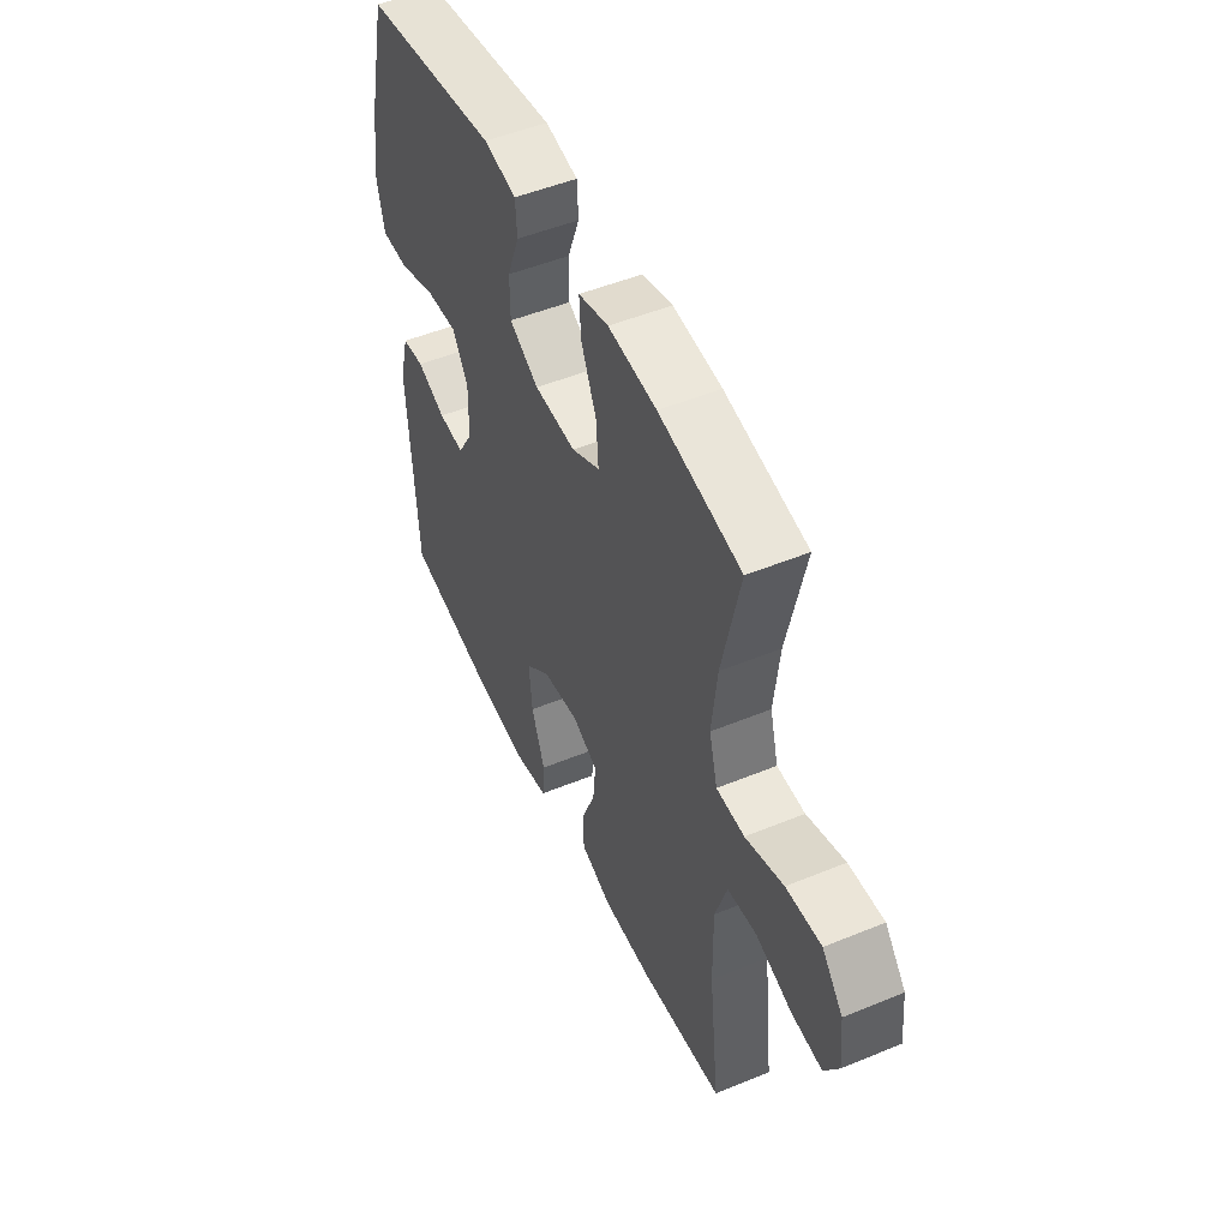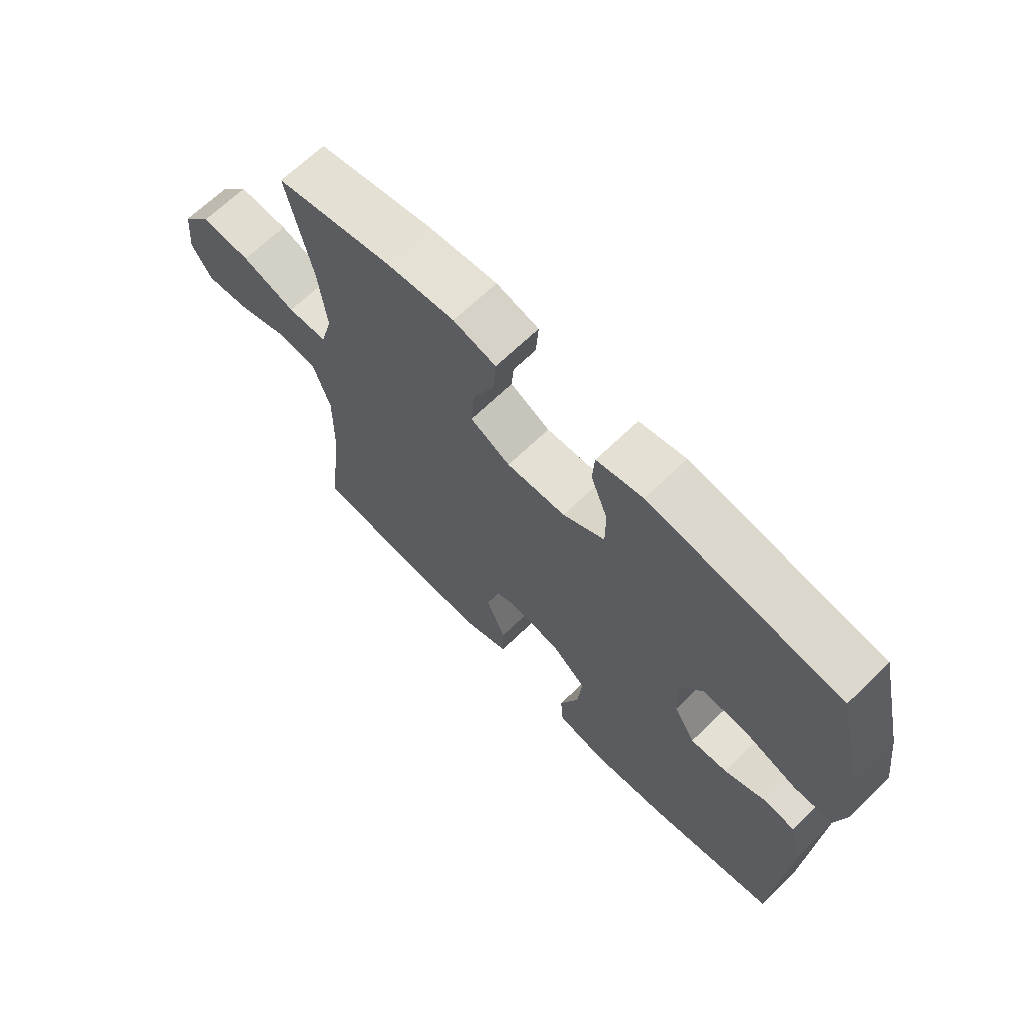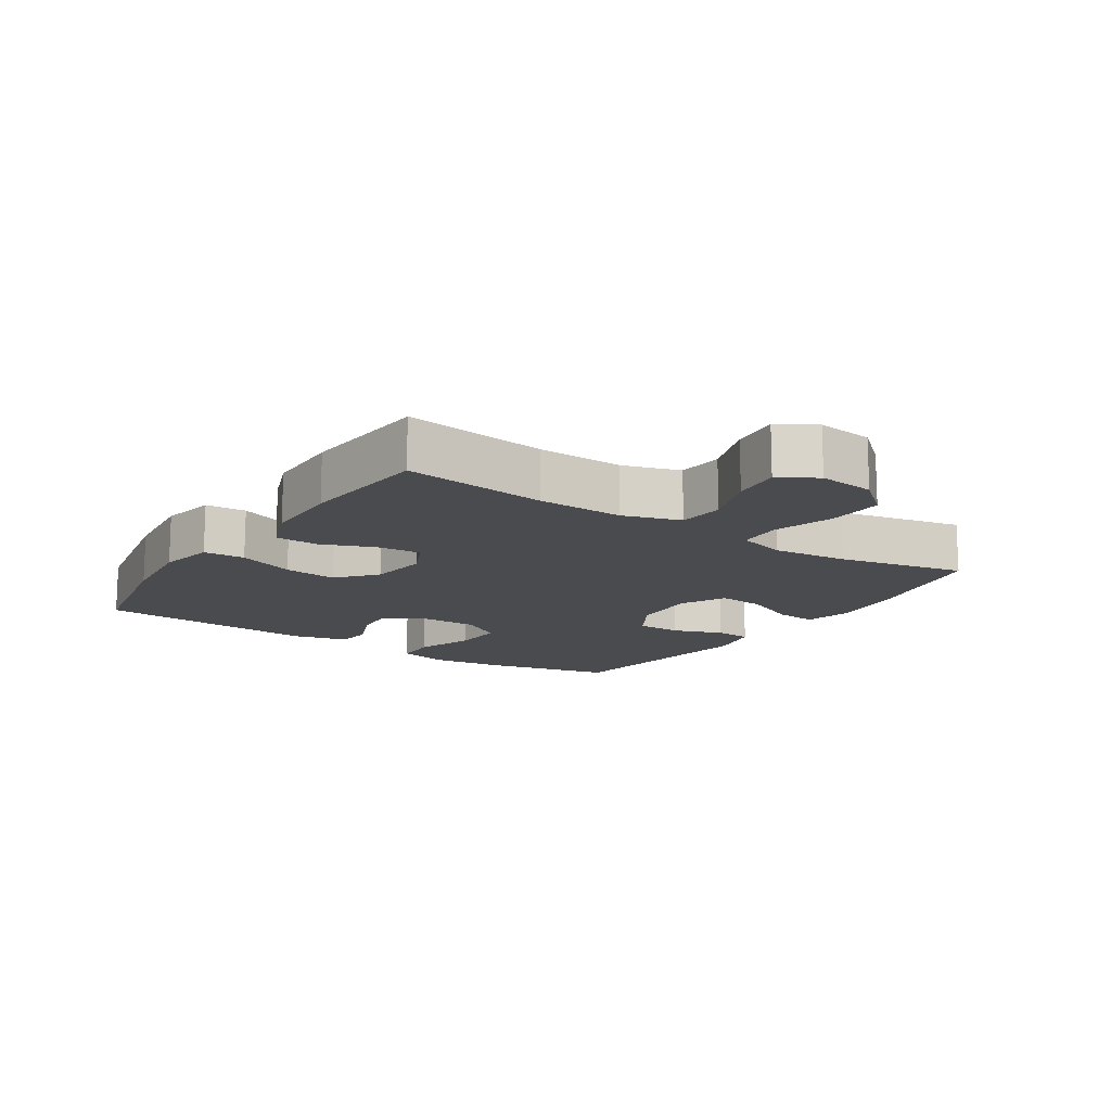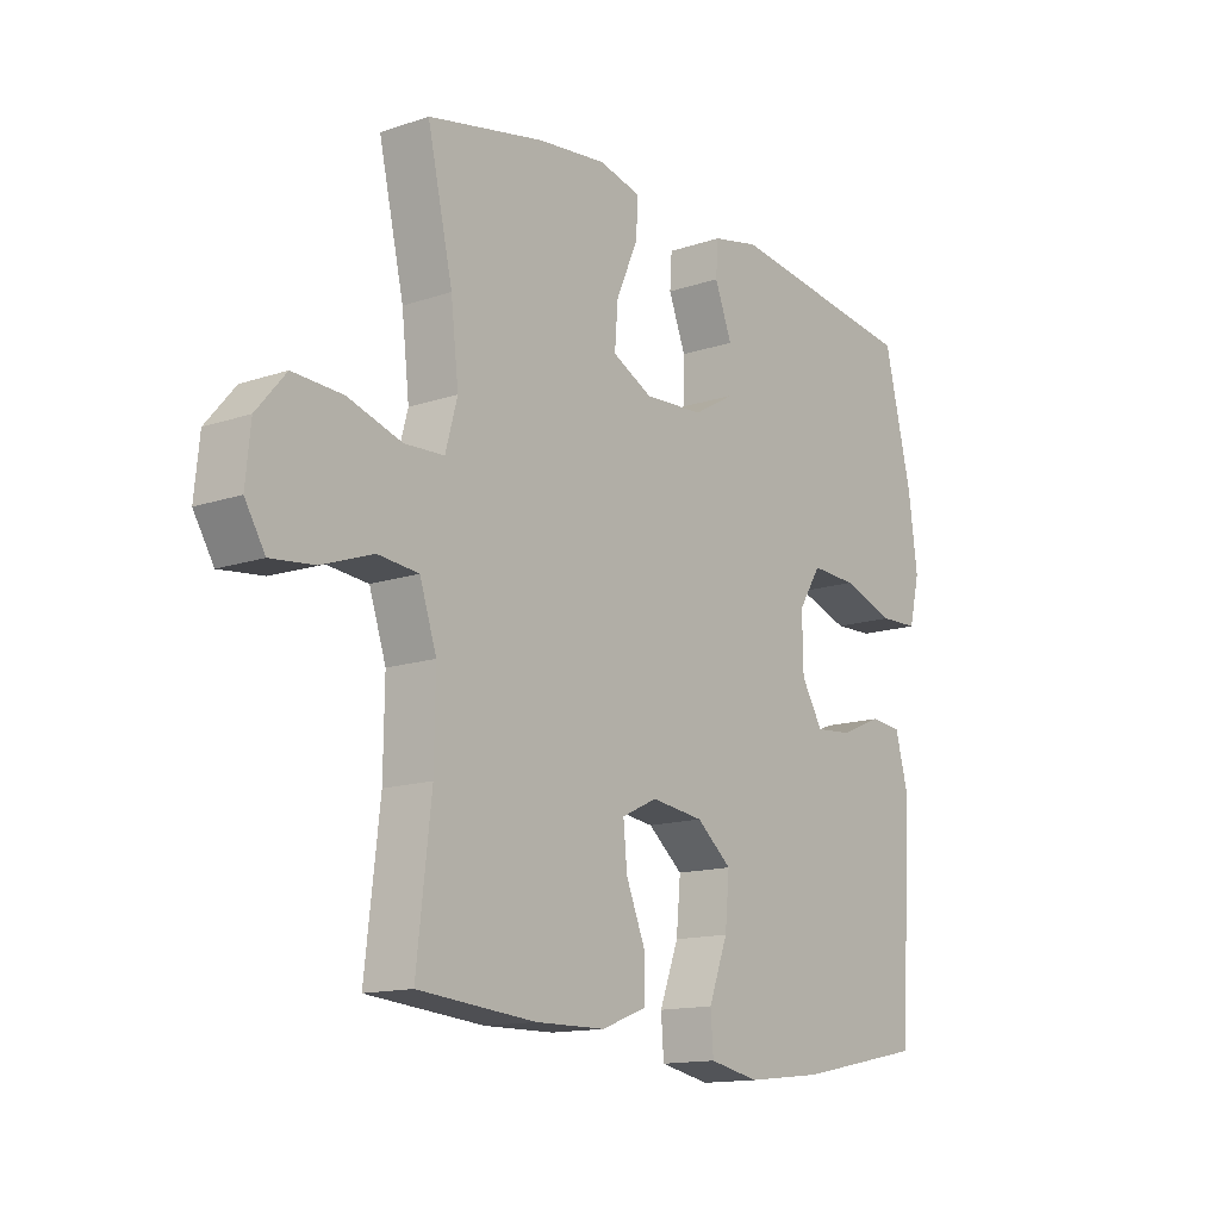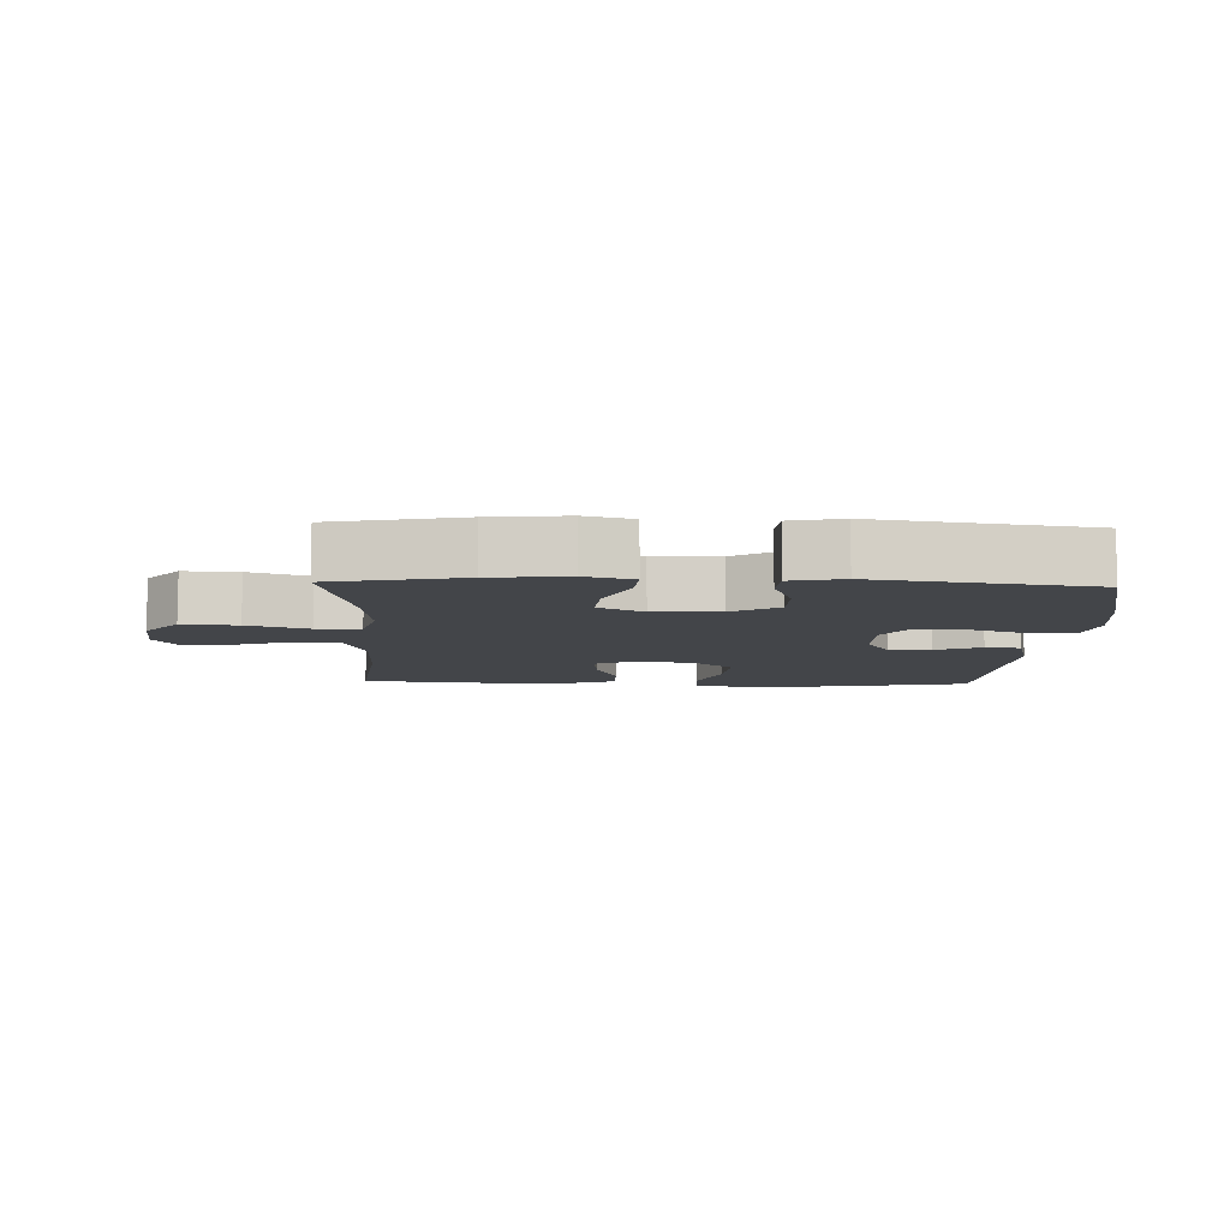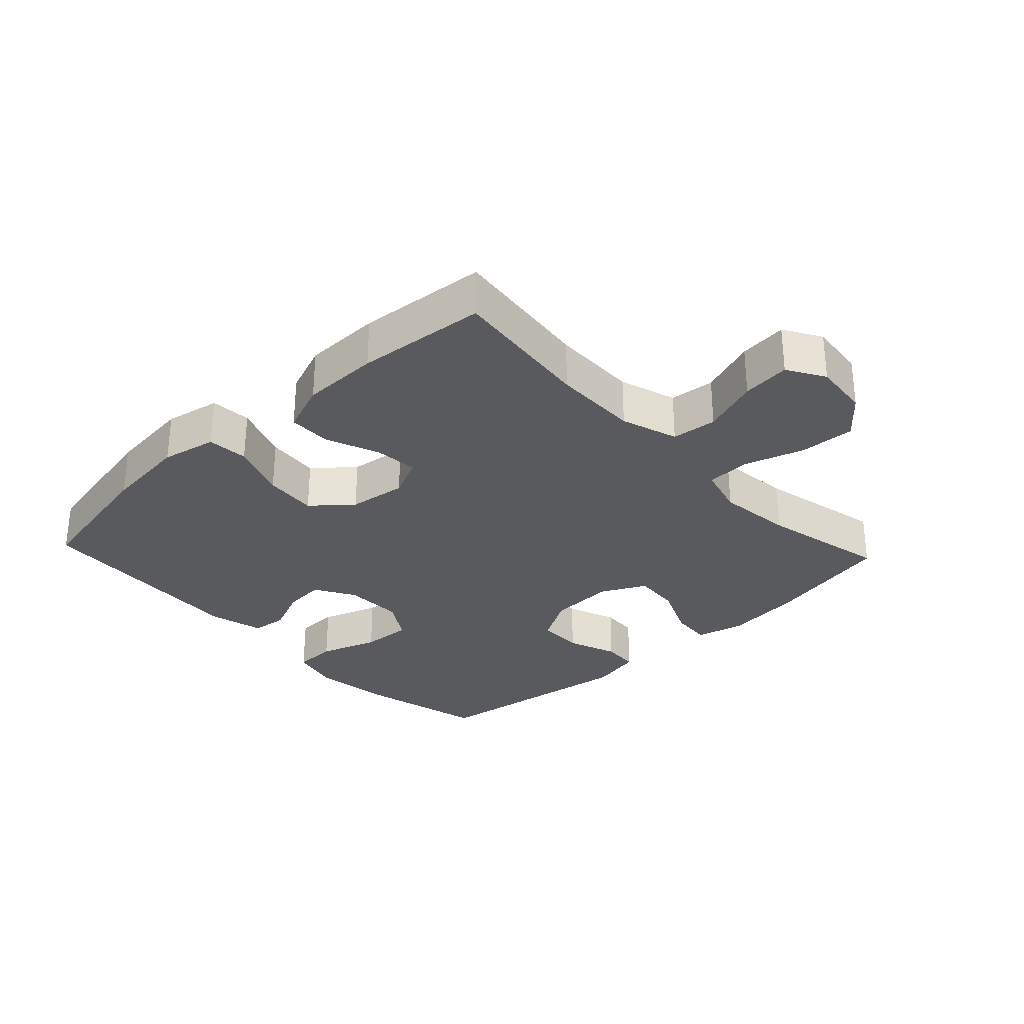
<metadata>
{"format":"obj","ext":"obj","renderer":"f3d","projection":"perspective","resolution":1024,"background":"white","views":[{"elev":49.8,"azim":-114.4,"up":"+Z"},{"elev":66.9,"azim":45.8,"up":"+Z"},{"elev":-14.3,"azim":-123.6,"up":"+Y"},{"elev":-13.8,"azim":-52.7,"up":"+Z"},{"elev":-8.6,"azim":-2.2,"up":"+Y"},{"elev":-30.5,"azim":-136.9,"up":"+Y"}]}
</metadata>
<code>
o path62
v -0.268 0.0375 -0.5235
v -0.1441 0.0375 -0.5223
v -0.0647 0.0375 -0.4921
v -0.06379 0.0375 -0.4232
v -0.09802 0.0375 -0.3383
v -0.1047 0.0375 -0.2683
v -0.04175 0.0375 -0.2383
v 0.05104 0.0375 -0.251
v 0.1133 0.0375 -0.3036
v 0.1054 0.0375 -0.3885
v 0.07156 0.0375 -0.4792
v 0.0765 0.0375 -0.5448
v 0.1648 0.0375 -0.5631
v 0.2999 0.0375 -0.5486
v 0.5255 0.0375 -0.5036
v 0.547 0.0375 -0.1502
v 0.524 0.0375 -0.06299
v 0.4678 0.0375 -0.05681
v 0.3952 0.0375 -0.08801
v 0.3296 0.0375 -0.09316
v 0.2916 0.0375 -0.02932
v 0.2898 0.0375 0.06447
v 0.3298 0.0375 0.1287
v 0.4105 0.0375 0.124
v 0.503 0.0375 0.09173
v 0.5715 0.0375 0.09352
v 0.5902 0.0375 0.172
v 0.5741 0.0375 0.2938
v 0.5255 0.0375 0.4983
v 0.1852 0.0375 0.5472
v 0.1026 0.0375 0.5299
v 0.09895 0.0375 0.4716
v 0.1293 0.0375 0.3922
v 0.129 0.0375 0.3193
v 0.05476 0.0375 0.2767
v -0.05017 0.0375 0.2718
v -0.1211 0.0375 0.3081
v -0.1153 0.0375 0.3828
v -0.07704 0.0375 0.4691
v -0.07258 0.0375 0.5338
v -0.1481 0.0375 0.5531
v -0.2698 0.0375 0.5402
v -0.4762 0.0375 0.4983
v -0.4314 0.0375 0.2971
v -0.4179 0.0375 0.177
v -0.439 0.0375 0.09914
v -0.5093 0.0375 0.09628
v -0.6051 0.0375 0.1271
v -0.6931 0.0375 0.1317
v -0.7452 0.0375 0.07001
v -0.7543 0.0375 -0.01965
v -0.7184 0.0375 -0.07931
v -0.6414 0.0375 -0.07129
v -0.5503 0.0375 -0.03915
v -0.478 0.0375 -0.04673
v -0.4483 0.0375 -0.1377
v -0.4501 0.0375 -0.275
v -0.4762 0.0375 -0.5036
v -0.268 -0.0375 -0.5235
v -0.1441 -0.0375 -0.5223
v -0.0647 -0.0375 -0.4921
v -0.06379 -0.0375 -0.4232
v -0.09802 -0.0375 -0.3383
v -0.1047 -0.0375 -0.2683
v -0.04175 -0.0375 -0.2383
v 0.05104 -0.0375 -0.251
v 0.1133 -0.0375 -0.3036
v 0.1054 -0.0375 -0.3885
v 0.07156 -0.0375 -0.4792
v 0.0765 -0.0375 -0.5448
v 0.1648 -0.0375 -0.5631
v 0.2999 -0.0375 -0.5486
v 0.5255 -0.0375 -0.5036
v 0.547 -0.0375 -0.1502
v 0.524 -0.0375 -0.06299
v 0.4678 -0.0375 -0.05681
v 0.3952 -0.0375 -0.08801
v 0.3296 -0.0375 -0.09316
v 0.2916 -0.0375 -0.02932
v 0.2898 -0.0375 0.06447
v 0.3298 -0.0375 0.1287
v 0.4105 -0.0375 0.124
v 0.503 -0.0375 0.09173
v 0.5715 -0.0375 0.09352
v 0.5902 -0.0375 0.172
v 0.5741 -0.0375 0.2938
v 0.5255 -0.0375 0.4983
v 0.1852 -0.0375 0.5472
v 0.1026 -0.0375 0.5299
v 0.09895 -0.0375 0.4716
v 0.1293 -0.0375 0.3922
v 0.129 -0.0375 0.3193
v 0.05476 -0.0375 0.2767
v -0.05017 -0.0375 0.2718
v -0.1211 -0.0375 0.3081
v -0.1153 -0.0375 0.3828
v -0.07704 -0.0375 0.4691
v -0.07258 -0.0375 0.5338
v -0.1481 -0.0375 0.5531
v -0.2698 -0.0375 0.5402
v -0.4762 -0.0375 0.4983
v -0.4314 -0.0375 0.2971
v -0.4179 -0.0375 0.177
v -0.439 -0.0375 0.09914
v -0.5093 -0.0375 0.09628
v -0.6051 -0.0375 0.1271
v -0.6931 -0.0375 0.1317
v -0.7452 -0.0375 0.07001
v -0.7543 -0.0375 -0.01965
v -0.7184 -0.0375 -0.07931
v -0.6414 -0.0375 -0.07129
v -0.5503 -0.0375 -0.03915
v -0.478 -0.0375 -0.04673
v -0.4483 -0.0375 -0.1377
v -0.4501 -0.0375 -0.275
v -0.4762 -0.0375 -0.5036
v -0.7452 0.0375 0.07001
v -0.7543 0.0375 -0.01965
v -0.7184 0.0375 -0.07931
v -0.7184 0.0375 -0.07931
v -0.6931 0.0375 0.1317
v -0.6414 0.0375 -0.07129
v -0.6051 0.0375 0.1271
v -0.5503 0.0375 -0.03915
v -0.5093 0.0375 0.09628
v -0.478 0.0375 -0.04673
v -0.478 0.0375 -0.04673
v -0.439 0.0375 0.09914
v -0.439 0.0375 0.09914
v -0.4483 0.0375 -0.1377
v -0.4501 0.0375 -0.275
v -0.4762 0.0375 -0.5036
v -0.4762 0.0375 -0.5036
v -0.4762 0.0375 0.4983
v -0.4762 0.0375 0.4983
v -0.4314 0.0375 0.2971
v -0.4179 0.0375 0.177
v -0.2698 0.0375 0.5402
v -0.268 0.0375 -0.5235
v -0.1481 0.0375 0.5531
v -0.1441 0.0375 -0.5223
v -0.07258 0.0375 0.5338
v -0.07258 0.0375 0.5338
v -0.1211 0.0375 0.3081
v -0.1211 0.0375 0.3081
v -0.1153 0.0375 0.3828
v -0.09802 0.0375 -0.3383
v -0.1047 0.0375 -0.2683
v -0.1047 0.0375 -0.2683
v -0.0647 0.0375 -0.4921
v -0.0647 0.0375 -0.4921
v -0.05017 0.0375 0.2718
v -0.07704 0.0375 0.4691
v -0.04175 0.0375 -0.2383
v -0.06379 0.0375 -0.4232
v 0.05476 0.0375 0.2767
v 0.05104 0.0375 -0.251
v 0.1133 0.0375 -0.3036
v 0.129 0.0375 0.3193
v 0.1054 0.0375 -0.3885
v 0.07156 0.0375 -0.4792
v 0.0765 0.0375 -0.5448
v 0.0765 0.0375 -0.5448
v 0.1648 0.0375 -0.5631
v 0.1026 0.0375 0.5299
v 0.1026 0.0375 0.5299
v 0.09895 0.0375 0.4716
v 0.1293 0.0375 0.3922
v 0.1852 0.0375 0.5472
v 0.2999 0.0375 -0.5486
v 0.2898 0.0375 0.06447
v 0.3298 0.0375 0.1287
v 0.3298 0.0375 0.1287
v 0.2916 0.0375 -0.02932
v 0.3296 0.0375 -0.09316
v 0.3296 0.0375 -0.09316
v 0.3952 0.0375 -0.08801
v 0.4105 0.0375 0.124
v 0.4678 0.0375 -0.05681
v 0.503 0.0375 0.09173
v 0.5255 0.0375 0.4983
v 0.5255 0.0375 0.4983
v 0.524 0.0375 -0.06299
v 0.524 0.0375 -0.06299
v 0.5255 0.0375 -0.5036
v 0.5255 0.0375 -0.5036
v 0.5715 0.0375 0.09352
v 0.5715 0.0375 0.09352
v 0.547 0.0375 -0.1502
v 0.5741 0.0375 0.2938
v 0.5902 0.0375 0.172
v -0.7452 -0.0375 0.07001
v -0.7543 -0.0375 -0.01965
v -0.7184 -0.0375 -0.07931
v -0.7184 -0.0375 -0.07931
v -0.6931 -0.0375 0.1317
v -0.6414 -0.0375 -0.07129
v -0.6051 -0.0375 0.1271
v -0.5503 -0.0375 -0.03915
v -0.5093 -0.0375 0.09628
v -0.478 -0.0375 -0.04673
v -0.478 -0.0375 -0.04673
v -0.439 -0.0375 0.09914
v -0.439 -0.0375 0.09914
v -0.4483 -0.0375 -0.1377
v -0.4501 -0.0375 -0.275
v -0.4762 -0.0375 -0.5036
v -0.4762 -0.0375 -0.5036
v -0.4762 -0.0375 0.4983
v -0.4762 -0.0375 0.4983
v -0.4314 -0.0375 0.2971
v -0.4179 -0.0375 0.177
v -0.2698 -0.0375 0.5402
v -0.268 -0.0375 -0.5235
v -0.1481 -0.0375 0.5531
v -0.1441 -0.0375 -0.5223
v -0.07258 -0.0375 0.5338
v -0.07258 -0.0375 0.5338
v -0.1211 -0.0375 0.3081
v -0.1211 -0.0375 0.3081
v -0.1153 -0.0375 0.3828
v -0.09802 -0.0375 -0.3383
v -0.1047 -0.0375 -0.2683
v -0.1047 -0.0375 -0.2683
v -0.0647 -0.0375 -0.4921
v -0.0647 -0.0375 -0.4921
v -0.05017 -0.0375 0.2718
v -0.07704 -0.0375 0.4691
v -0.04175 -0.0375 -0.2383
v -0.06379 -0.0375 -0.4232
v 0.05476 -0.0375 0.2767
v 0.05104 -0.0375 -0.251
v 0.1133 -0.0375 -0.3036
v 0.129 -0.0375 0.3193
v 0.1054 -0.0375 -0.3885
v 0.07156 -0.0375 -0.4792
v 0.0765 -0.0375 -0.5448
v 0.0765 -0.0375 -0.5448
v 0.1648 -0.0375 -0.5631
v 0.1026 -0.0375 0.5299
v 0.1026 -0.0375 0.5299
v 0.09895 -0.0375 0.4716
v 0.1293 -0.0375 0.3922
v 0.1852 -0.0375 0.5472
v 0.2999 -0.0375 -0.5486
v 0.2898 -0.0375 0.06447
v 0.3298 -0.0375 0.1287
v 0.3298 -0.0375 0.1287
v 0.2916 -0.0375 -0.02932
v 0.3296 -0.0375 -0.09316
v 0.3296 -0.0375 -0.09316
v 0.3952 -0.0375 -0.08801
v 0.4105 -0.0375 0.124
v 0.4678 -0.0375 -0.05681
v 0.503 -0.0375 0.09173
v 0.5255 -0.0375 0.4983
v 0.5255 -0.0375 0.4983
v 0.524 -0.0375 -0.06299
v 0.524 -0.0375 -0.06299
v 0.5255 -0.0375 -0.5036
v 0.5255 -0.0375 -0.5036
v 0.5715 -0.0375 0.09352
v 0.5715 -0.0375 0.09352
v 0.547 -0.0375 -0.1502
v 0.5741 -0.0375 0.2938
v 0.5902 -0.0375 0.172
f 233 250 232
f 232 249 229
f 216 222 214
f 203 219 212
f 243 244 242
f 229 203 223
f 247 256 234
f 223 203 205
f 260 252 250
f 255 266 253
f 254 264 258
f 264 252 260
f 230 216 225
f 200 198 199
f 244 243 256
f 201 200 199
f 206 223 205
f 260 250 245
f 197 192 193
f 249 246 229
f 197 193 194
f 213 221 215
f 214 222 206
f 229 231 227
f 256 247 265
f 211 213 209
f 256 243 234
f 223 206 222
f 262 266 255
f 222 216 230
f 253 265 247
f 229 227 203
f 246 234 231
f 215 221 228
f 265 253 266
f 240 242 244
f 197 198 192
f 205 203 201
f 199 198 197
f 245 233 235
f 212 219 211
f 252 264 254
f 215 228 217
f 246 231 229
f 237 239 236
f 245 235 239
f 214 206 207
f 201 203 200
f 211 221 213
f 236 239 235
f 250 233 245
f 227 219 203
f 192 198 196
f 211 219 221
f 247 234 246
f 249 232 250
f 50 51 109 108
f 51 120 195 109
f 49 50 108 107
f 52 53 111 110
f 48 49 107 106
f 53 54 112 111
f 47 48 106 105
f 54 127 202 112
f 129 47 105 204
f 55 56 114 113
f 57 133 208 115
f 135 44 102 210
f 56 57 115 114
f 45 46 104 103
f 44 45 103 102
f 42 43 101 100
f 58 1 59 116
f 41 42 100 99
f 1 2 60 59
f 143 41 99 218
f 145 38 96 220
f 5 149 224 63
f 2 151 226 60
f 36 37 95 94
f 39 40 98 97
f 38 39 97 96
f 6 7 65 64
f 4 5 63 62
f 3 4 62 61
f 35 36 94 93
f 7 8 66 65
f 8 9 67 66
f 34 35 93 92
f 10 11 69 68
f 11 163 238 69
f 12 13 71 70
f 166 32 90 241
f 32 33 91 90
f 30 31 89 88
f 9 10 68 67
f 33 34 92 91
f 13 14 72 71
f 22 173 248 80
f 21 22 80 79
f 176 21 79 251
f 19 20 78 77
f 23 24 82 81
f 18 19 77 76
f 24 25 83 82
f 182 30 88 257
f 184 18 76 259
f 14 186 261 72
f 25 188 263 83
f 16 17 75 74
f 15 16 74 73
f 28 29 87 86
f 27 28 86 85
f 26 27 85 84
f 158 157 175
f 157 154 174
f 141 139 147
f 128 137 144
f 168 167 169
f 154 148 128
f 172 159 181
f 148 130 128
f 185 175 177
f 180 178 191
f 179 183 189
f 189 185 177
f 155 150 141
f 125 124 123
f 169 181 168
f 126 124 125
f 131 130 148
f 185 170 175
f 122 118 117
f 174 154 171
f 122 119 118
f 138 140 146
f 139 131 147
f 154 152 156
f 181 190 172
f 136 134 138
f 181 159 168
f 148 147 131
f 187 180 191
f 147 155 141
f 178 172 190
f 154 128 152
f 171 156 159
f 140 153 146
f 190 191 178
f 165 169 167
f 122 117 123
f 130 126 128
f 124 122 123
f 170 160 158
f 137 136 144
f 177 179 189
f 140 142 153
f 171 154 156
f 162 161 164
f 170 164 160
f 139 132 131
f 126 125 128
f 136 138 146
f 161 160 164
f 175 170 158
f 152 128 144
f 117 121 123
f 136 146 144
f 172 171 159
f 174 175 157

</code>
